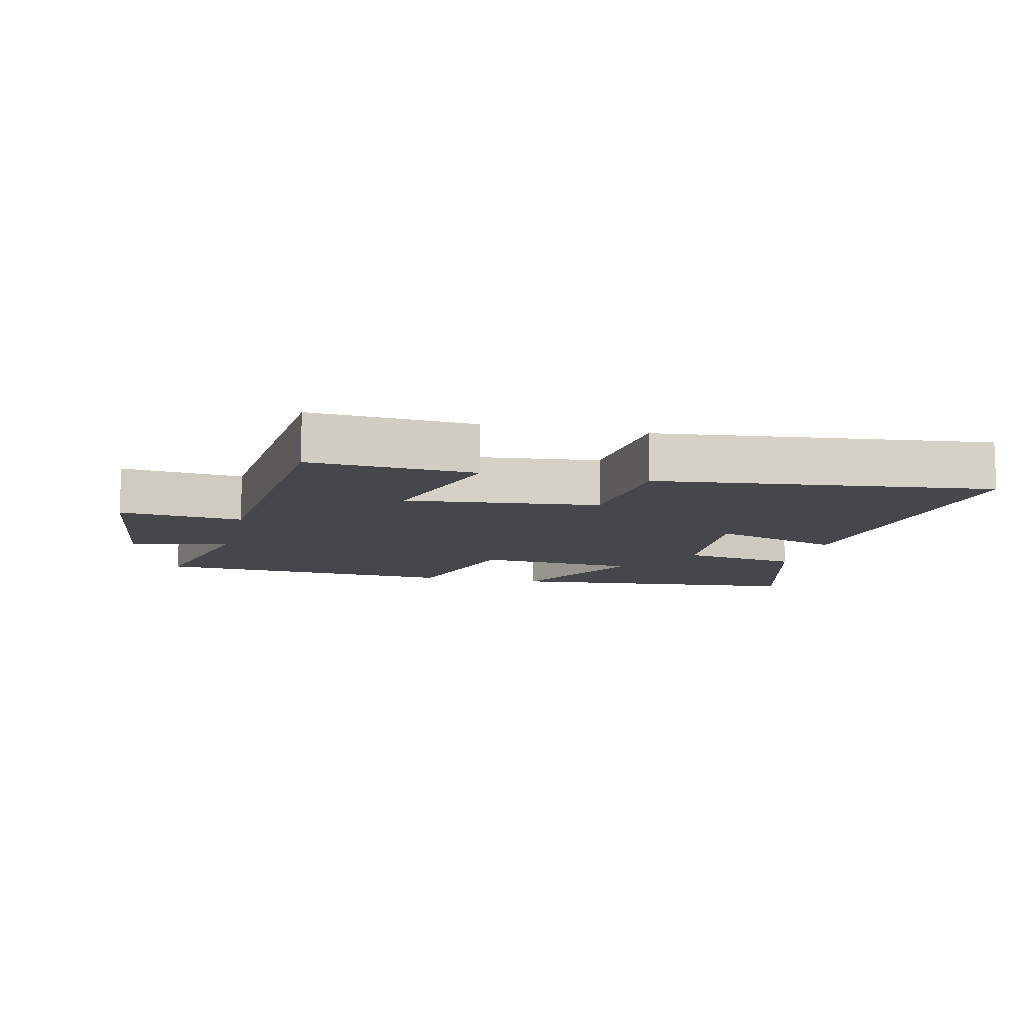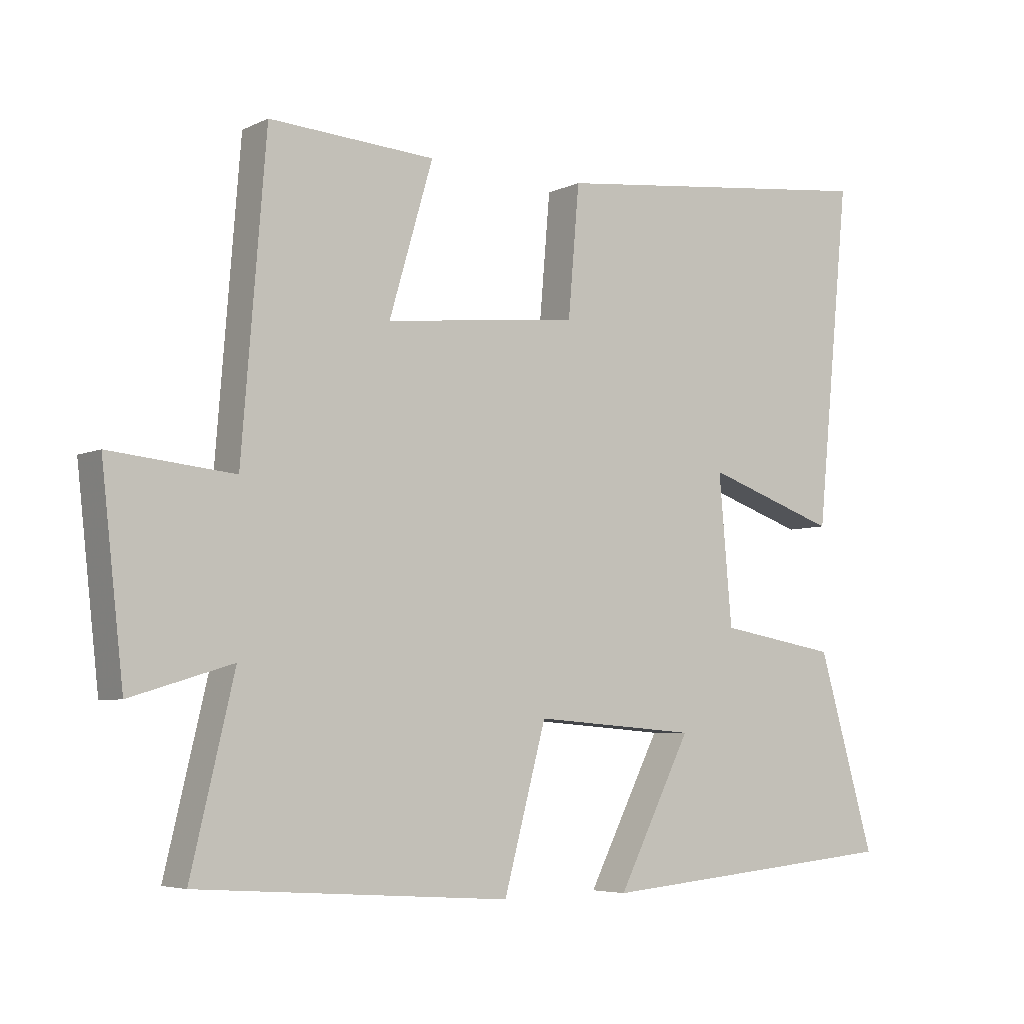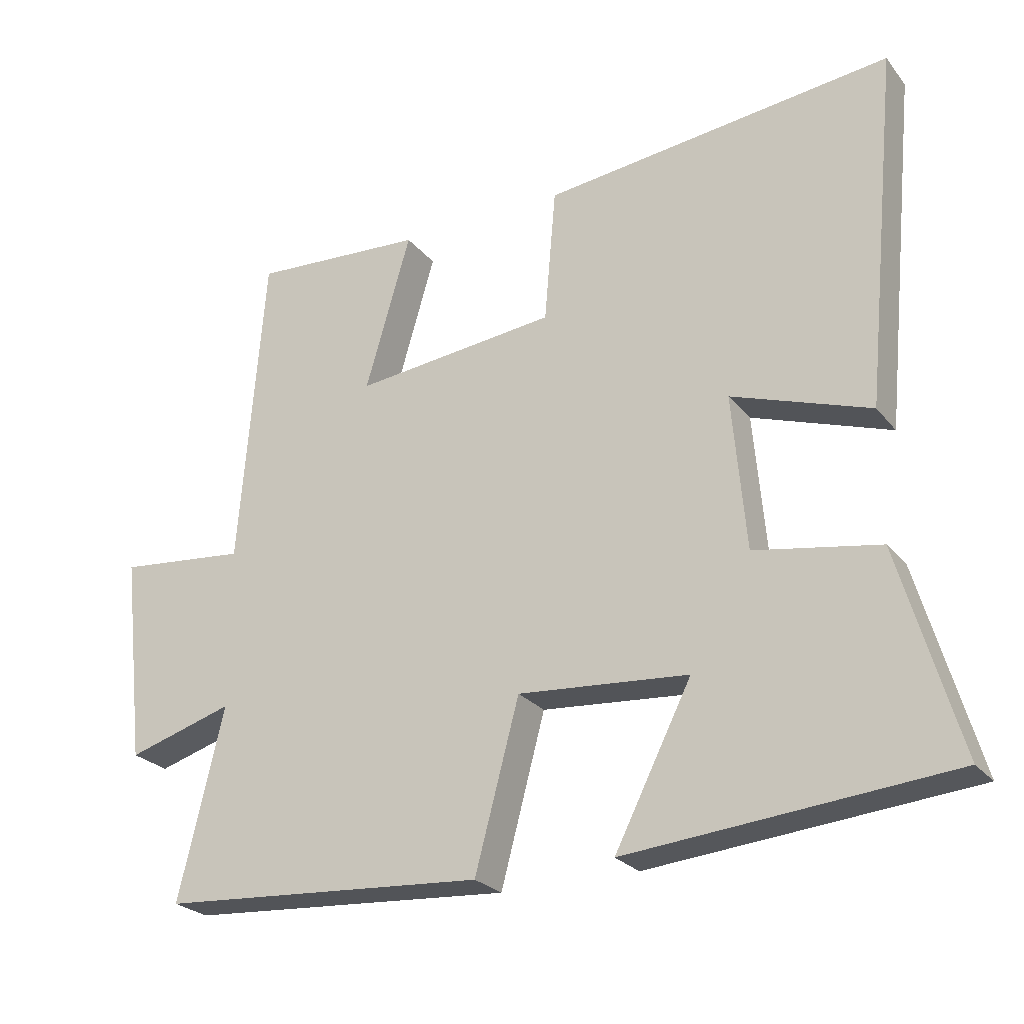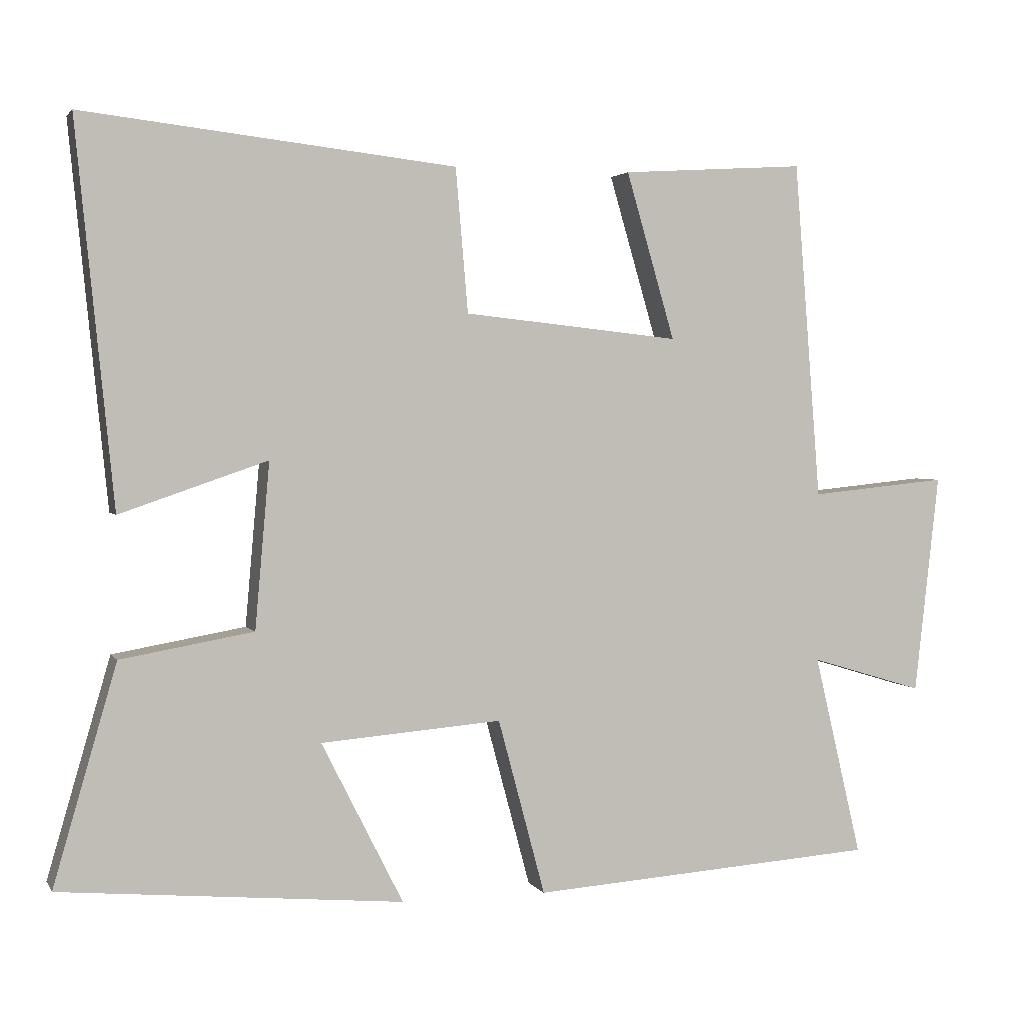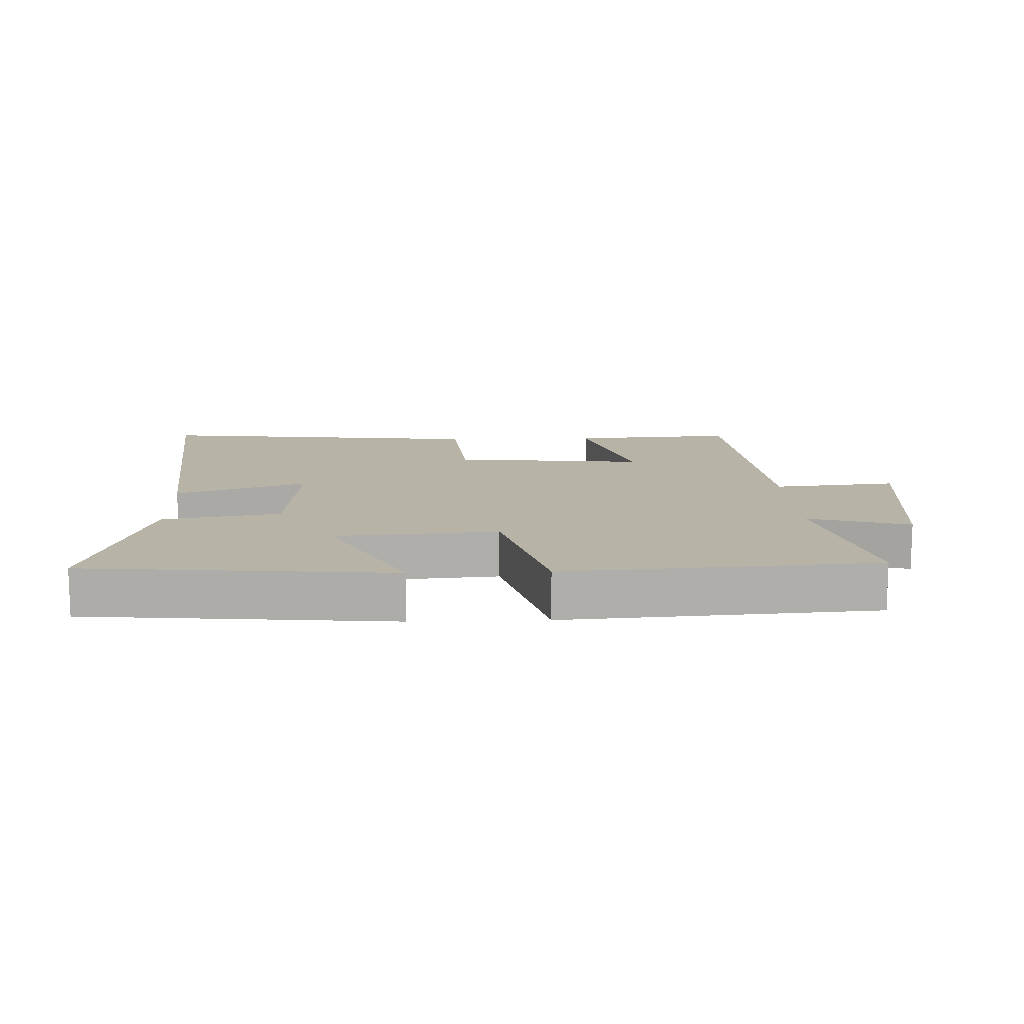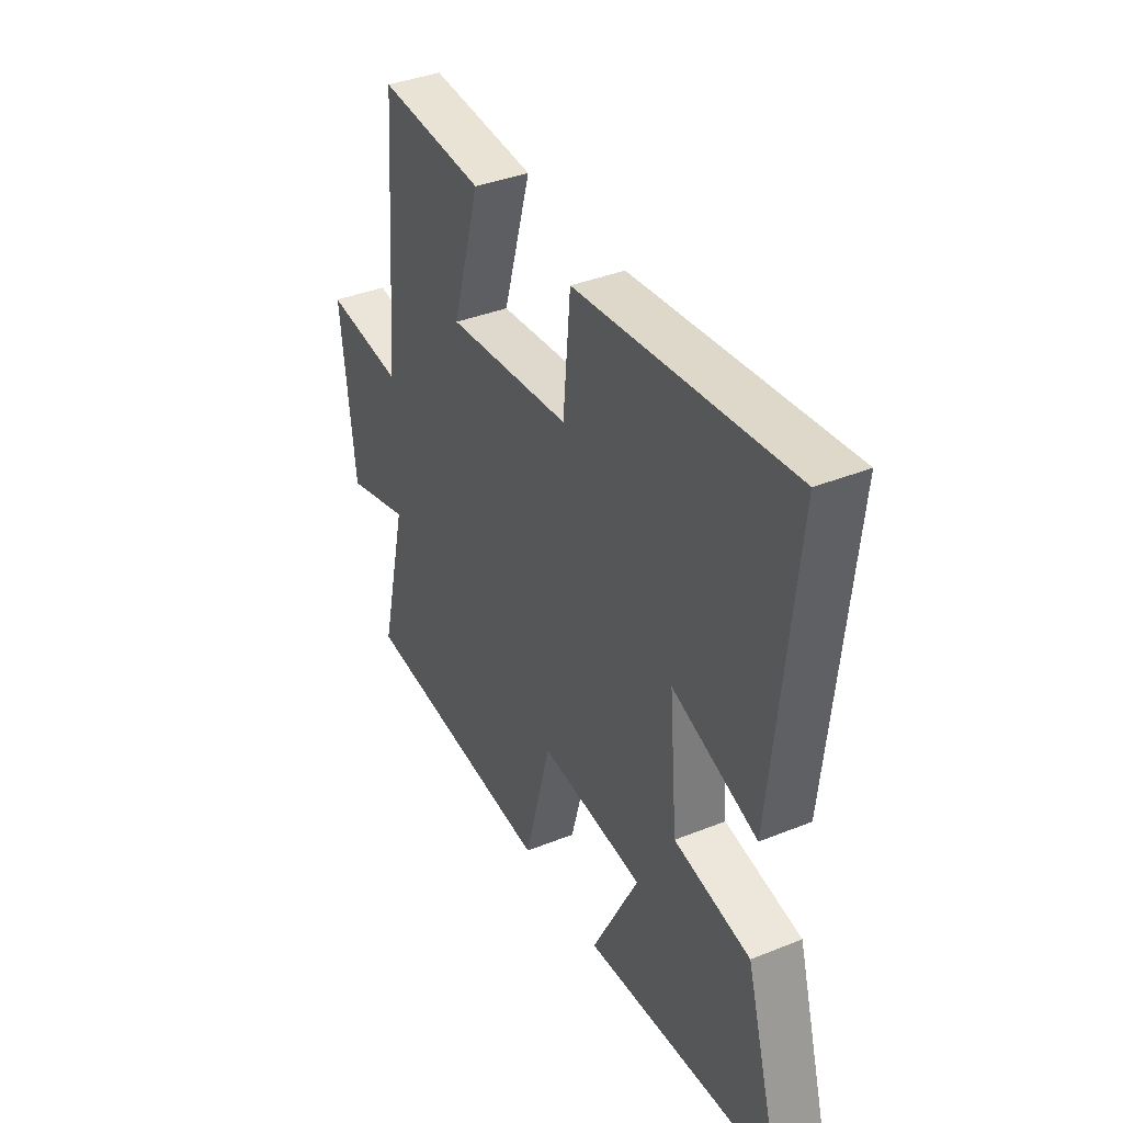
<metadata>
{"format":"obj","ext":"obj","renderer":"f3d","projection":"perspective","resolution":1024,"background":"white","views":[{"elev":-10.4,"azim":-13.3,"up":"+Y"},{"elev":-5.3,"azim":-35.3,"up":"+Z"},{"elev":-25.1,"azim":29.3,"up":"+Z"},{"elev":2.6,"azim":162.9,"up":"+Z"},{"elev":12.8,"azim":177.9,"up":"+Y"},{"elev":38.3,"azim":63.1,"up":"+Z"}]}
</metadata>
<code>
v 0.587 0.07 -0.457
v 0.115 0.07 -0.5
v 0.228 0.07 -0.277
v -0.022 0.07 -0.257
v -0.087 0.07 -0.5
v -0.566 0.07 -0.467
v -0.5 0.07 -0.188
v -0.656 0.07 -0.235
v -0.69 0.07 0.069
v -0.5 0.07 0.05
v -0.463 0.07 0.516
v -0.209 0.07 0.5
v -0.276 0.07 0.27
v 0.022 0.07 0.302
v 0.039 0.07 0.5
v 0.552 0.07 0.558
v 0.5 0.07 0.034
v 0.297 0.07 0.104
v 0.317 0.07 -0.124
v 0.5 0.07 -0.156
v 0.587 0 -0.457
v 0.115 0 -0.5
v 0.228 0 -0.277
v -0.022 0 -0.257
v -0.087 0 -0.5
v -0.566 0 -0.467
v -0.5 0 -0.188
v -0.656 0 -0.235
v -0.69 0 0.069
v -0.5 0 0.05
v -0.463 0 0.516
v -0.209 0 0.5
v -0.276 0 0.27
v 0.022 0 0.302
v 0.039 0 0.5
v 0.552 0 0.558
v 0.5 0 0.034
v 0.297 0 0.104
v 0.317 0 -0.124
v 0.5 0 -0.156
f 19 20 1 2
f 15 16 17 18
f 14 15 18 19
f 13 14 19
f 10 11 12 13
f 10 13 19
f 7 8 9 10
f 7 10 19
f 4 5 6 7
f 3 4 7 19
f 2 3 19
f 22 21 40 39
f 38 37 36 35
f 39 38 35 34
f 39 34 33
f 33 32 31 30
f 39 33 30
f 30 29 28 27
f 39 30 27
f 27 26 25 24
f 39 27 24 23
f 39 23 22
f 1 21 22 2
f 2 22 23 3
f 3 23 24 4
f 4 24 25 5
f 5 25 26 6
f 6 26 27 7
f 7 27 28 8
f 8 28 29 9
f 9 29 30 10
f 10 30 31 11
f 11 31 32 12
f 12 32 33 13
f 13 33 34 14
f 14 34 35 15
f 15 35 36 16
f 16 36 37 17
f 17 37 38 18
f 18 38 39 19
f 19 39 40 20
f 20 40 21 1

</code>
